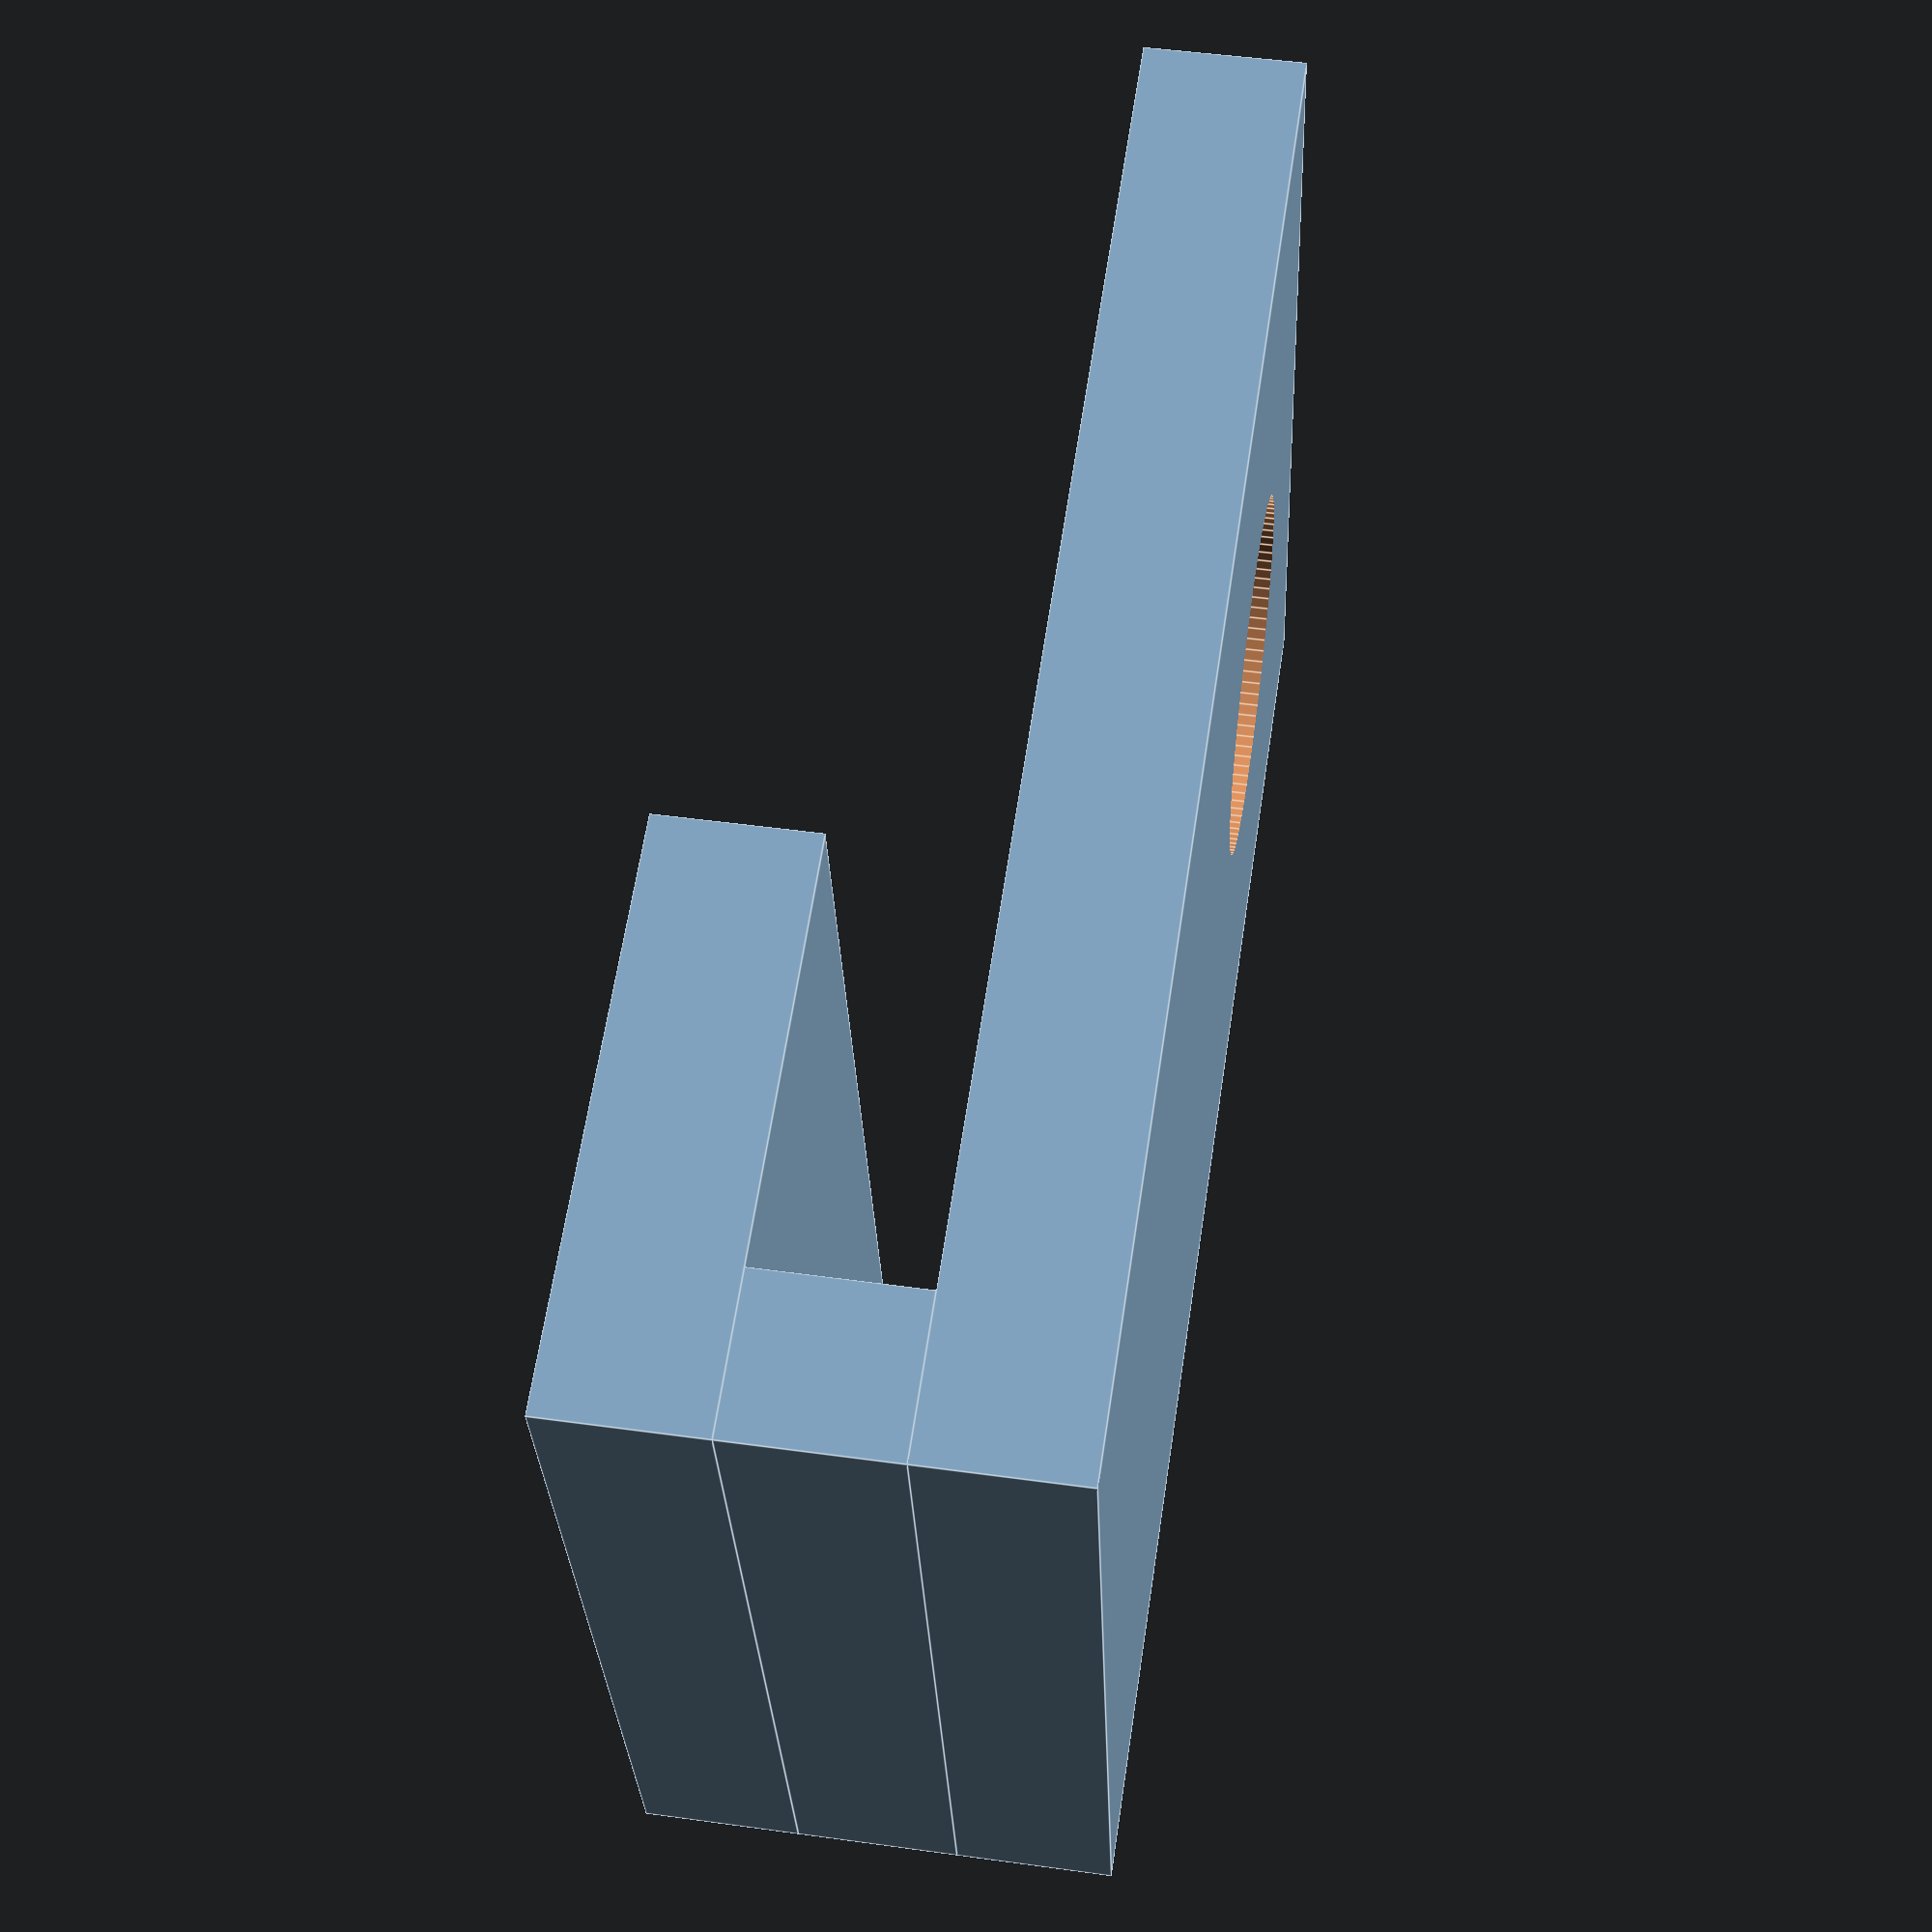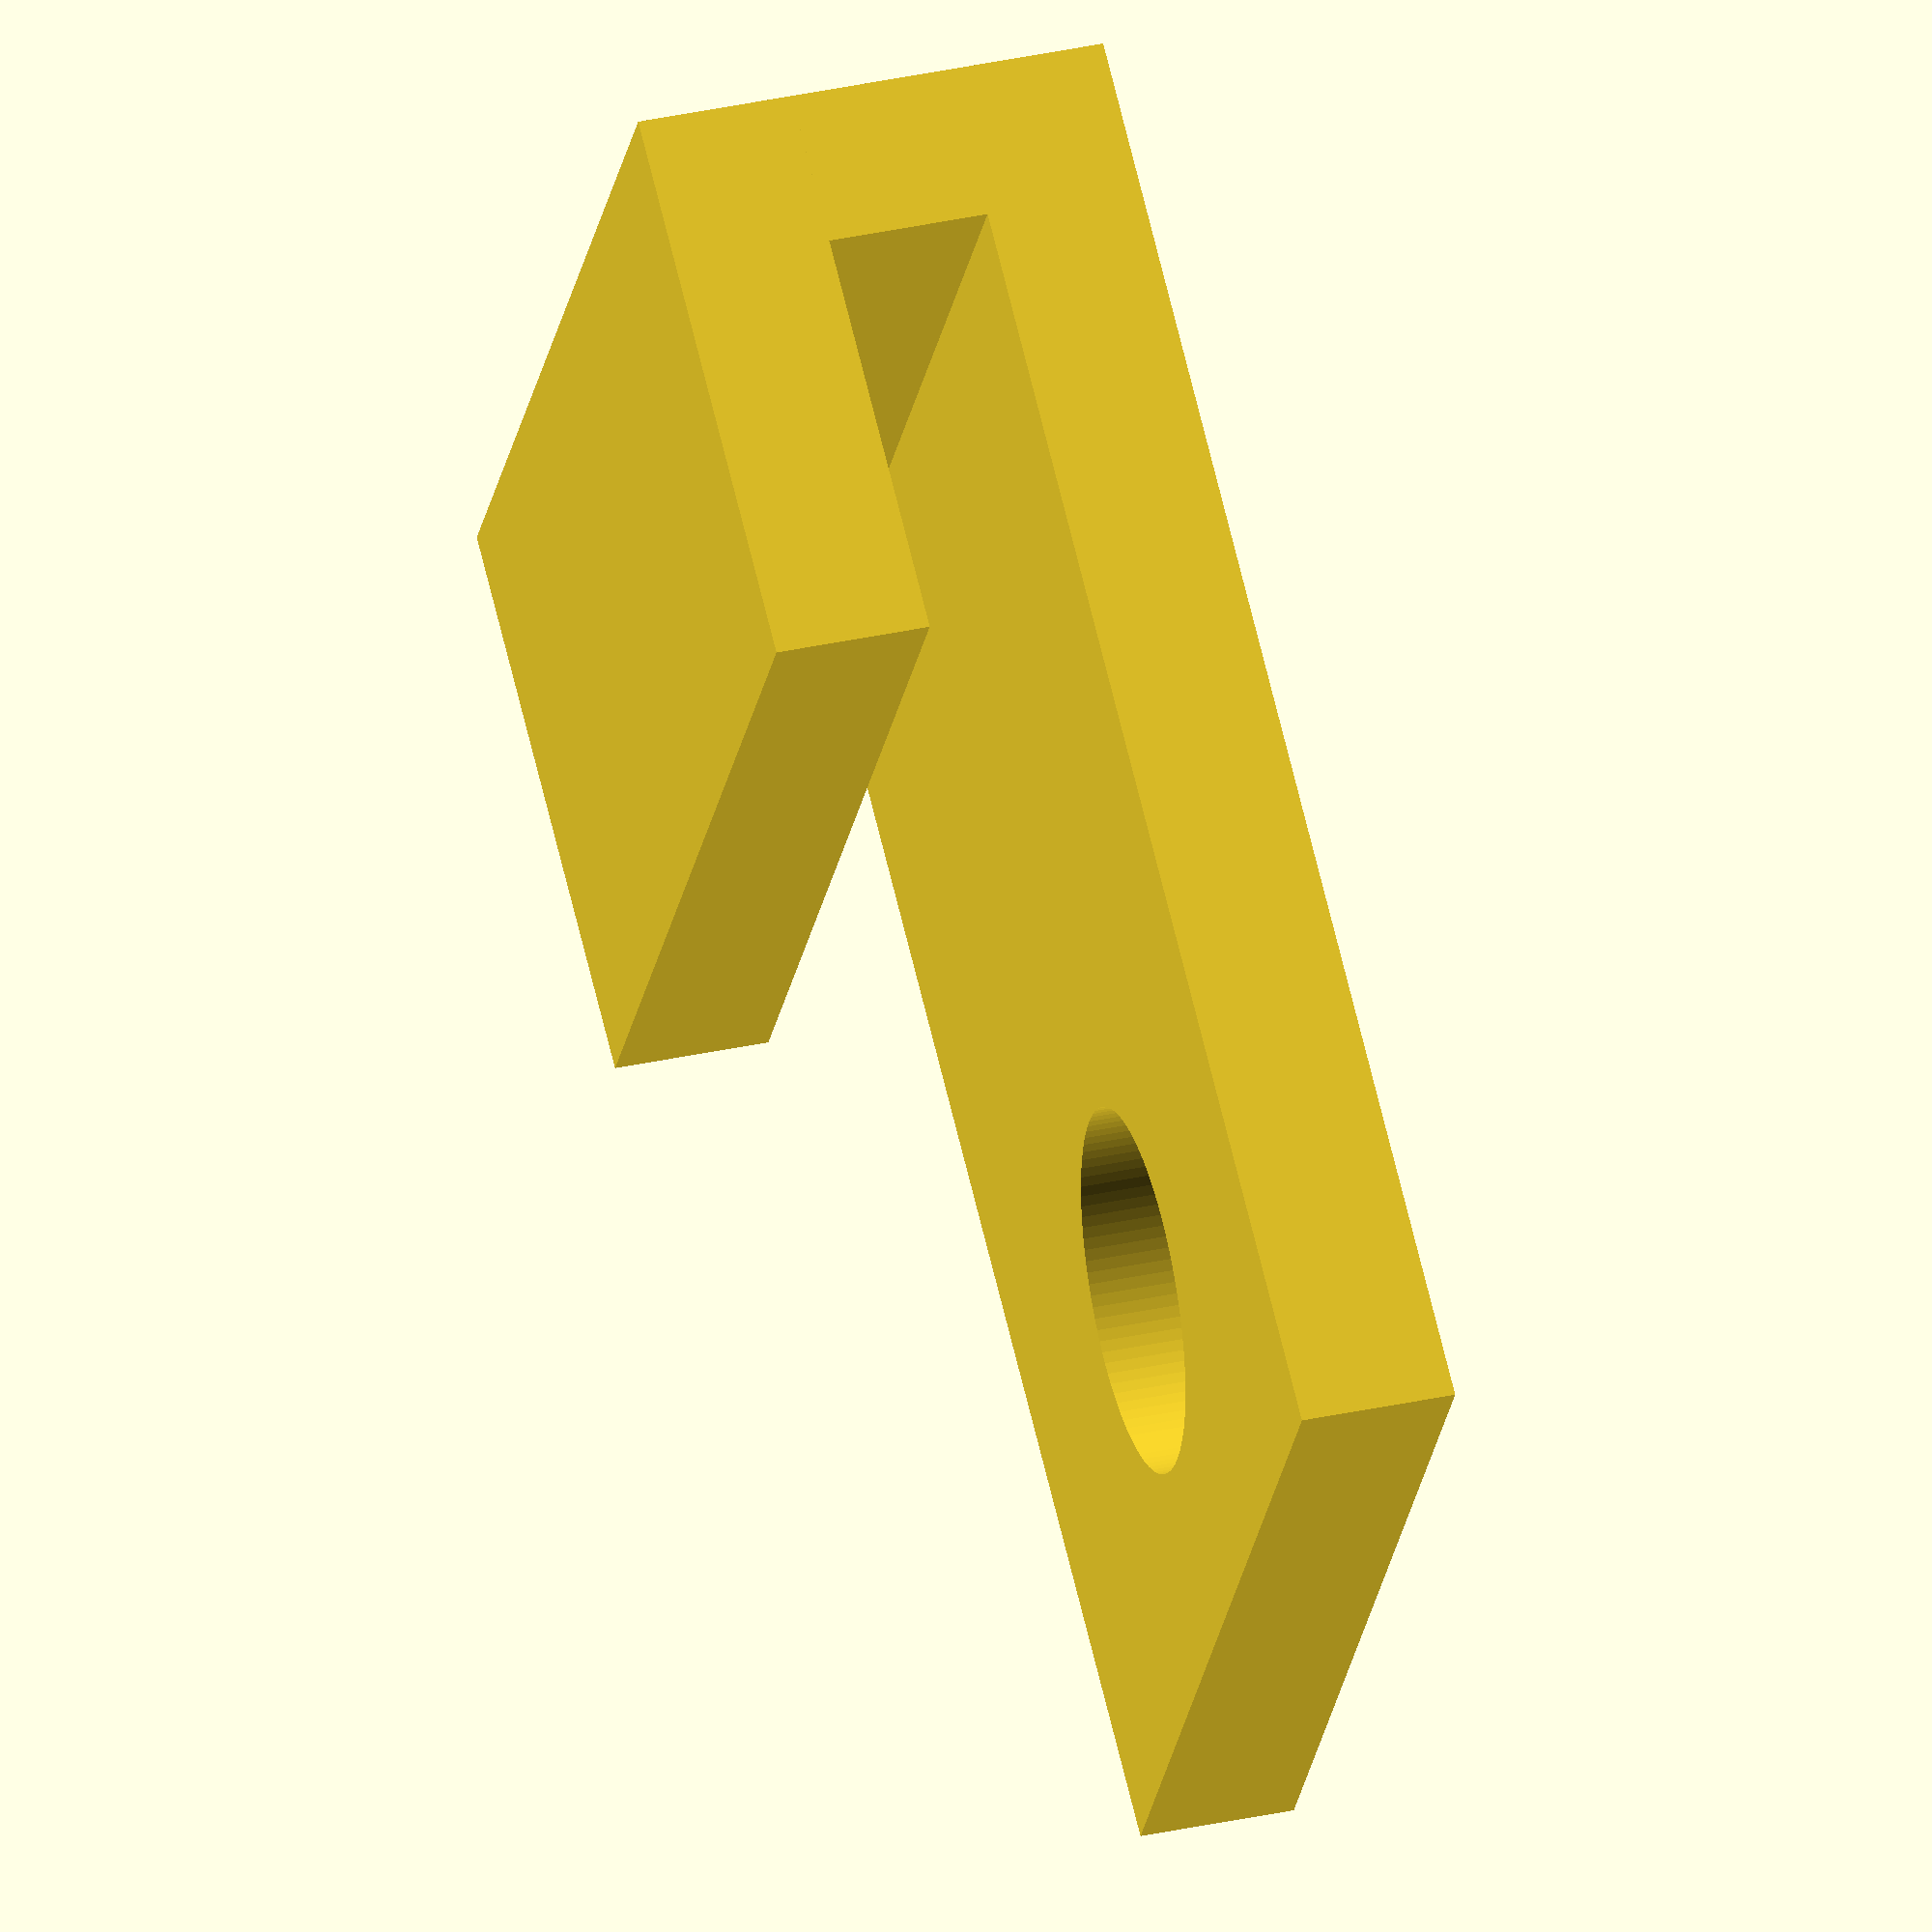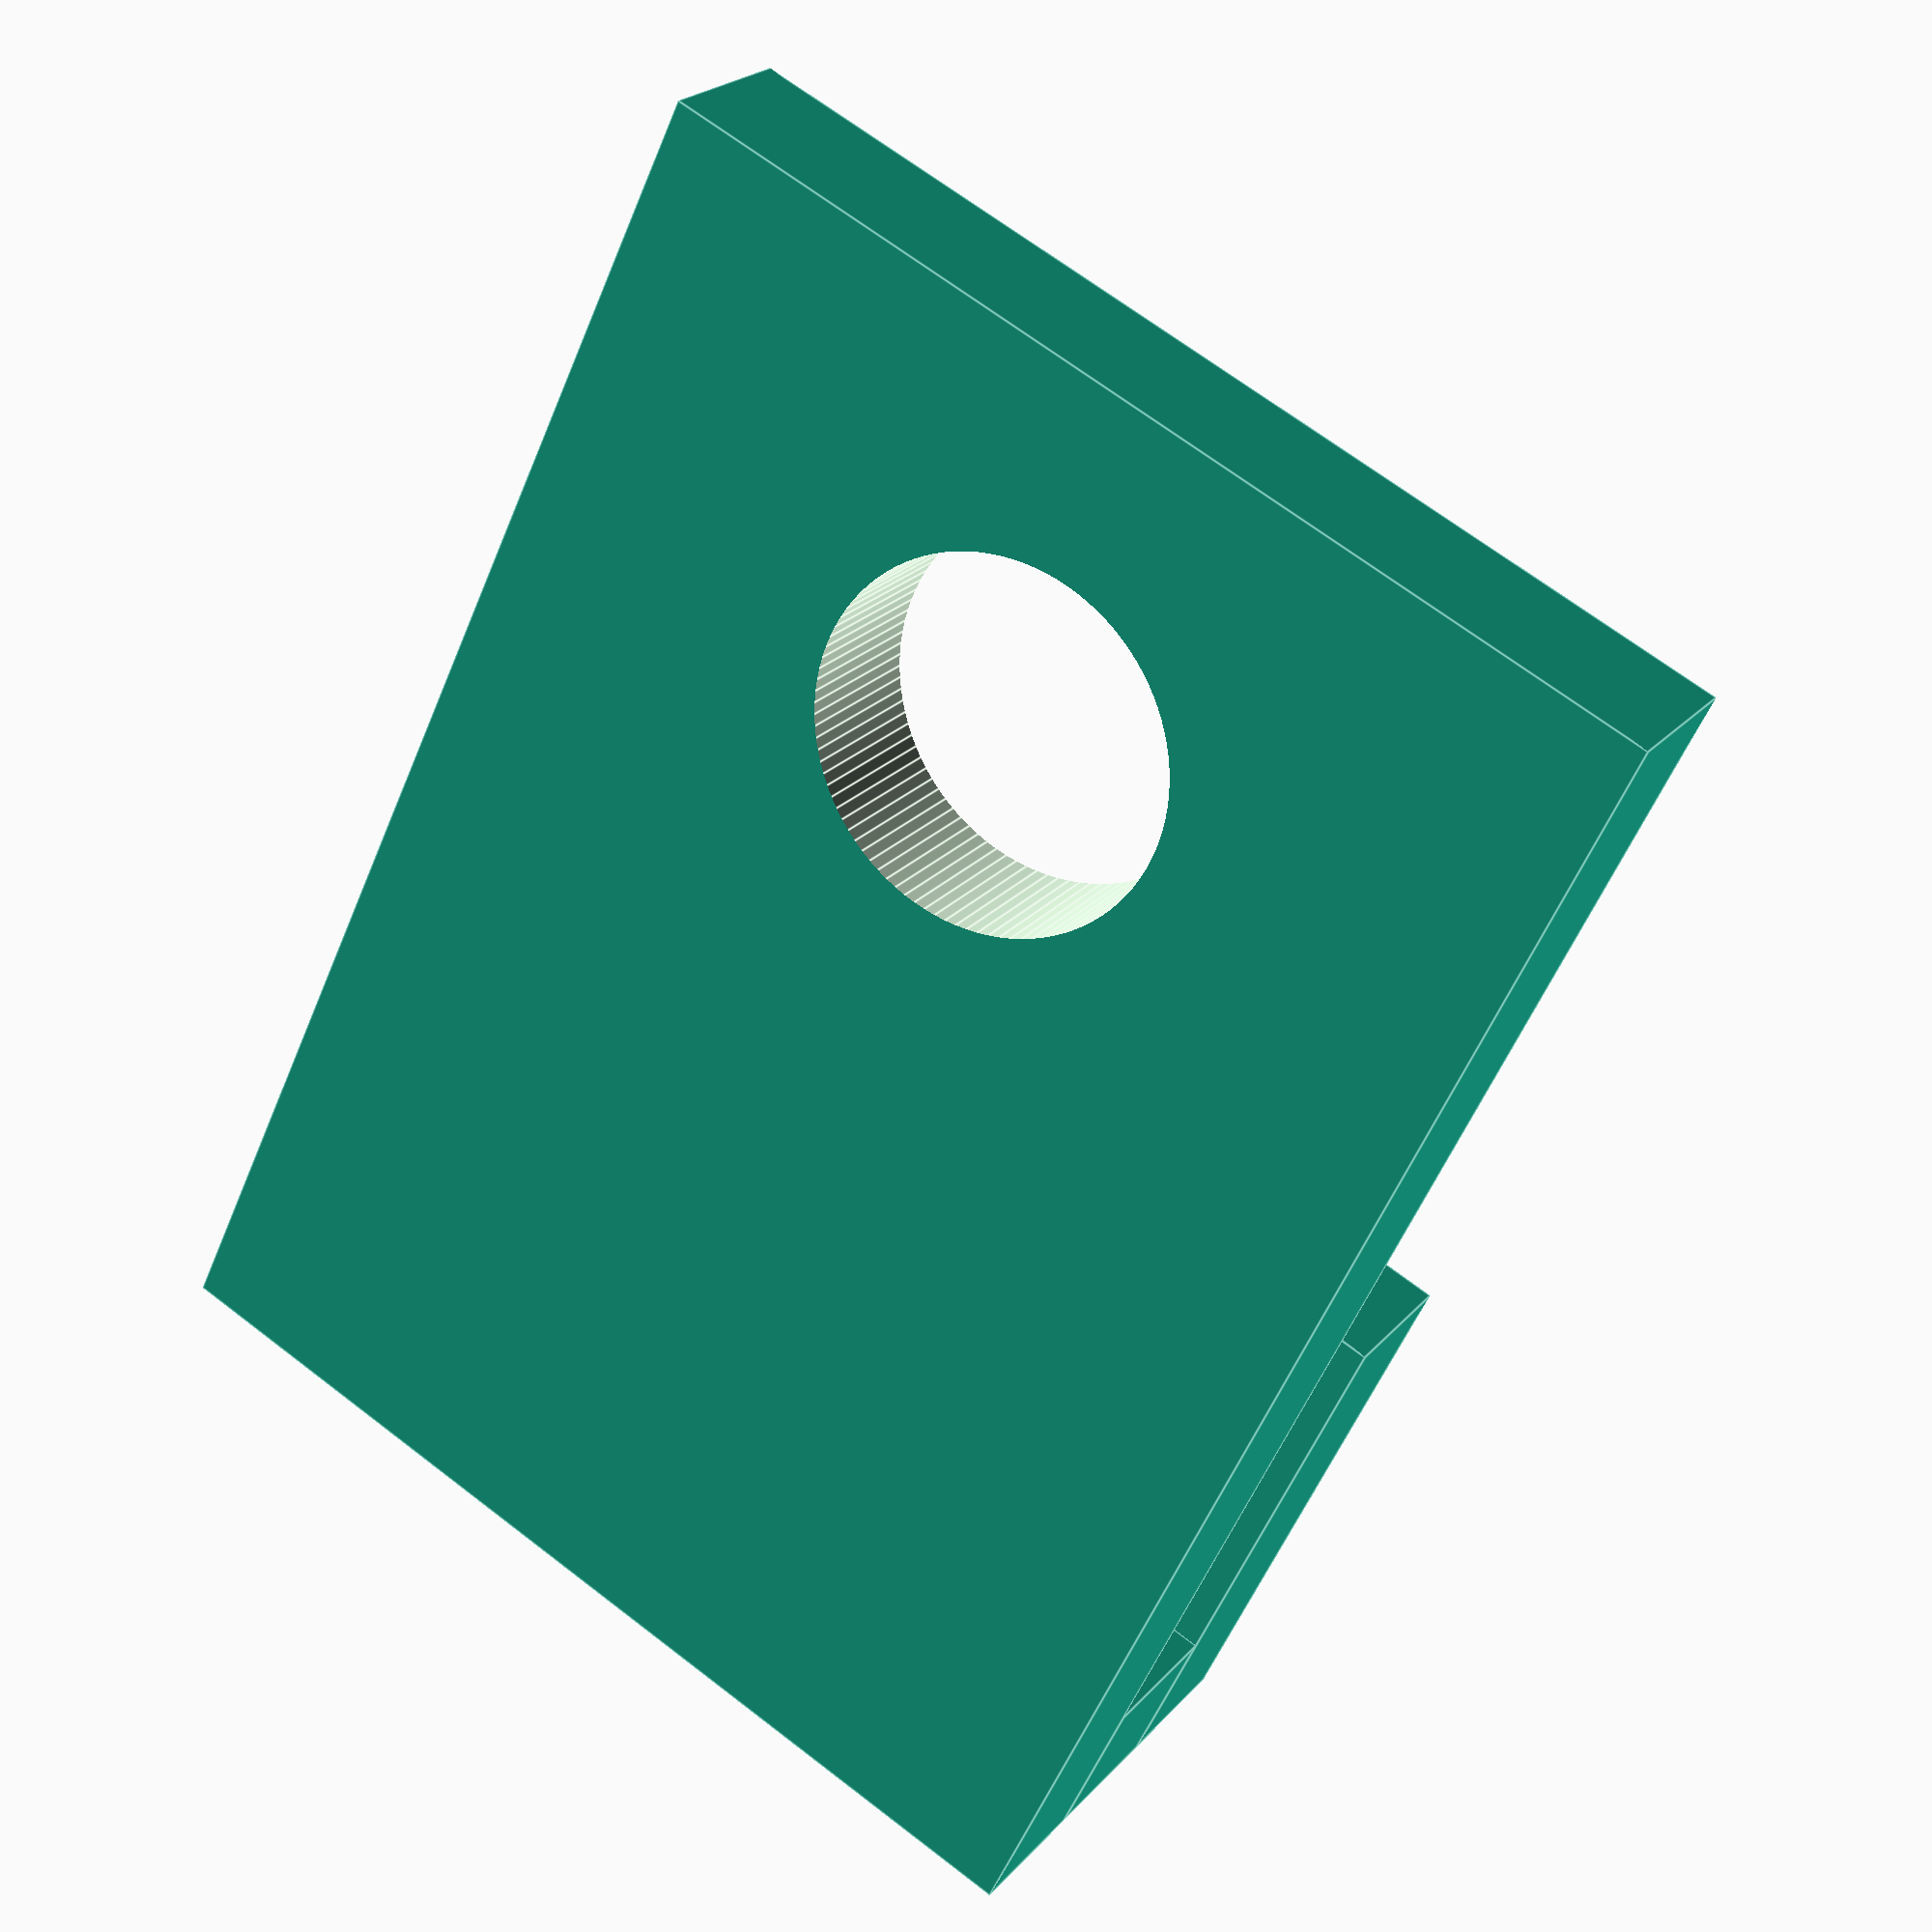
<openscad>
difference() {
    union() {
        width=20;
        cube(size=[11,width,3]);
        
        translate([0, 0, 3])
        cube(size=[3,width,3.1]);

        translate([0, 0, 6.1])
        cube(size=[28,width, 3]);
    }
    union () {
        translate([21, 10, 0])
        cylinder(h=35, r=3.5, center=false, $fn=100);
    }
}
</openscad>
<views>
elev=131.8 azim=165.9 roll=261.2 proj=p view=edges
elev=144.9 azim=327.3 roll=286.3 proj=o view=solid
elev=157.5 azim=115.3 roll=150.8 proj=p view=edges
</views>
